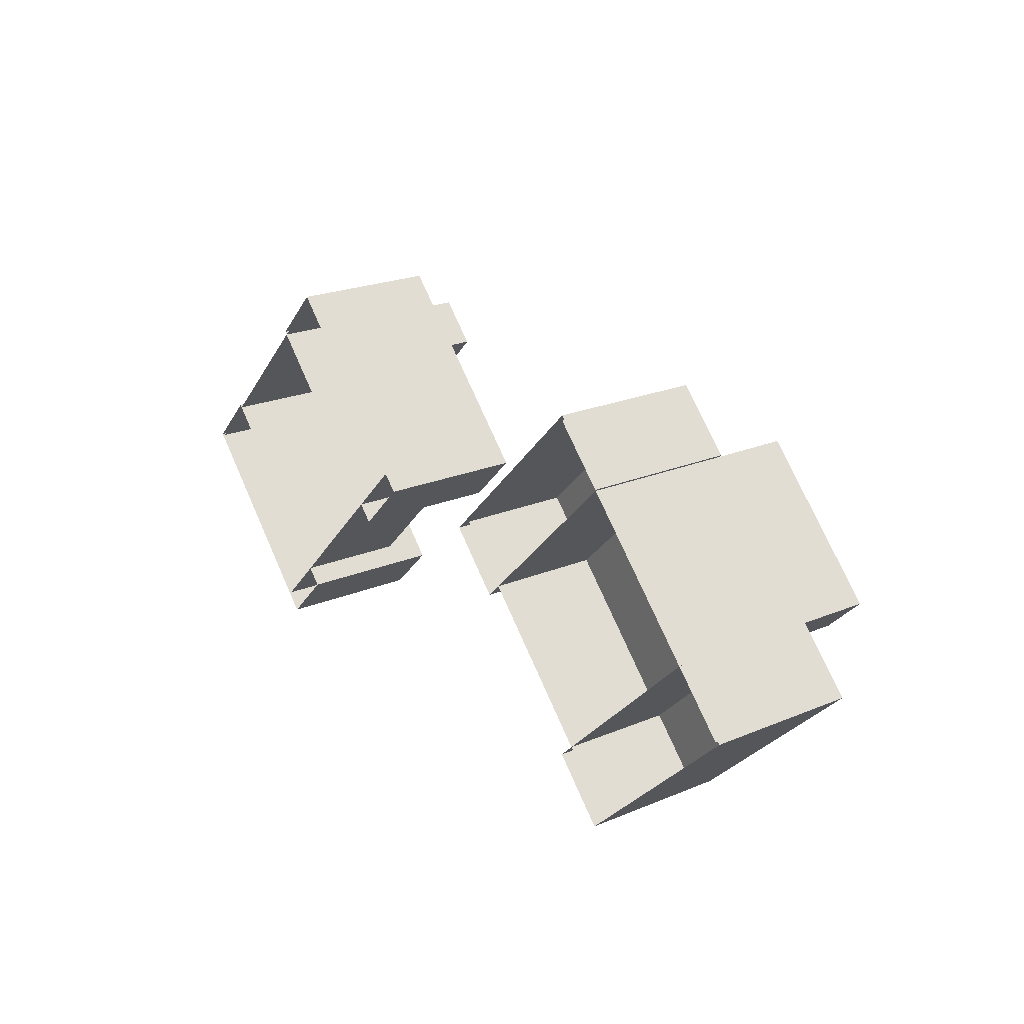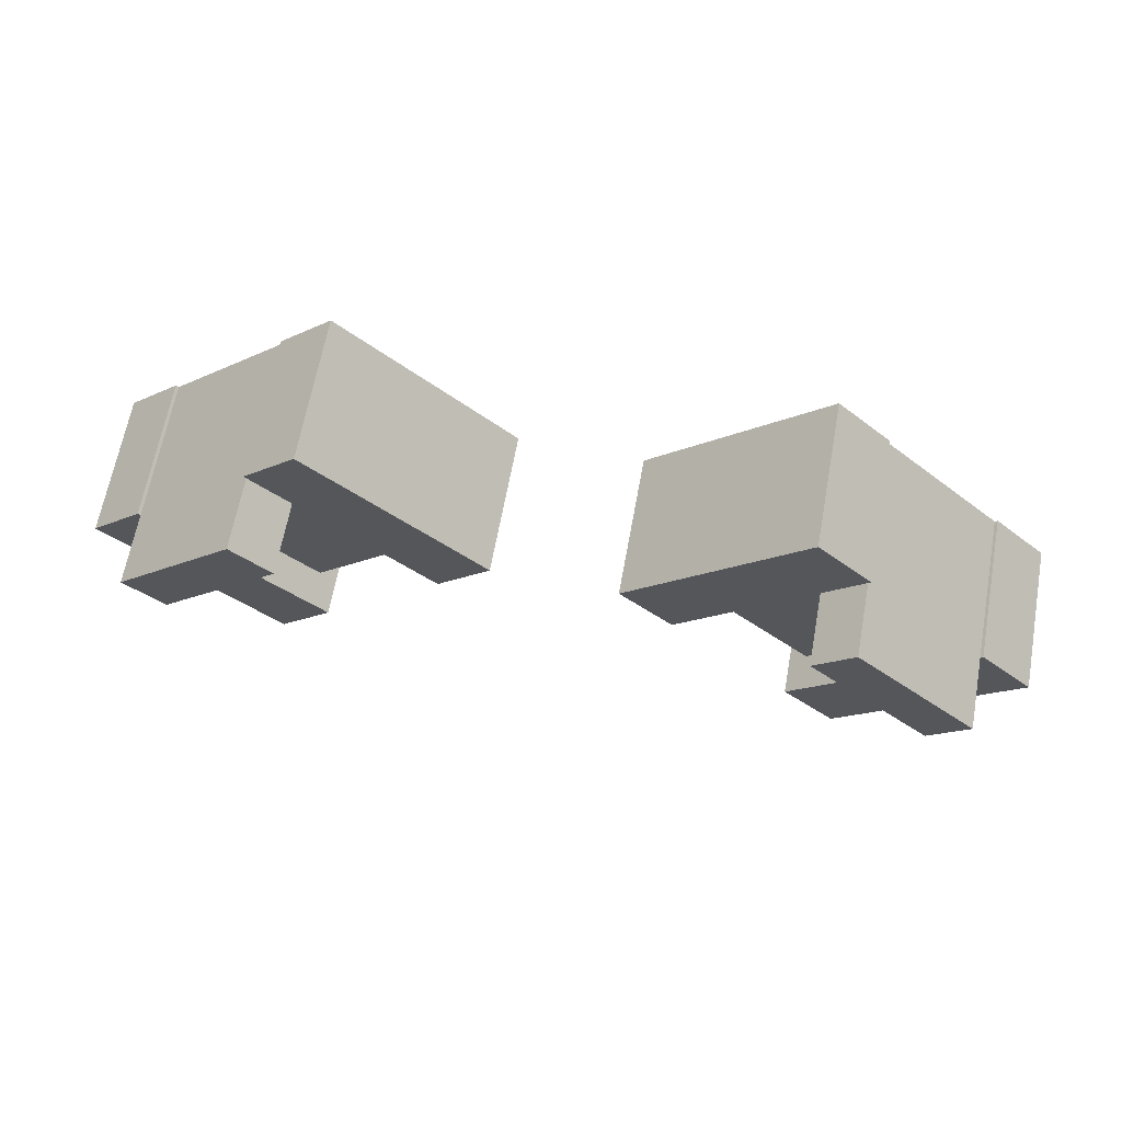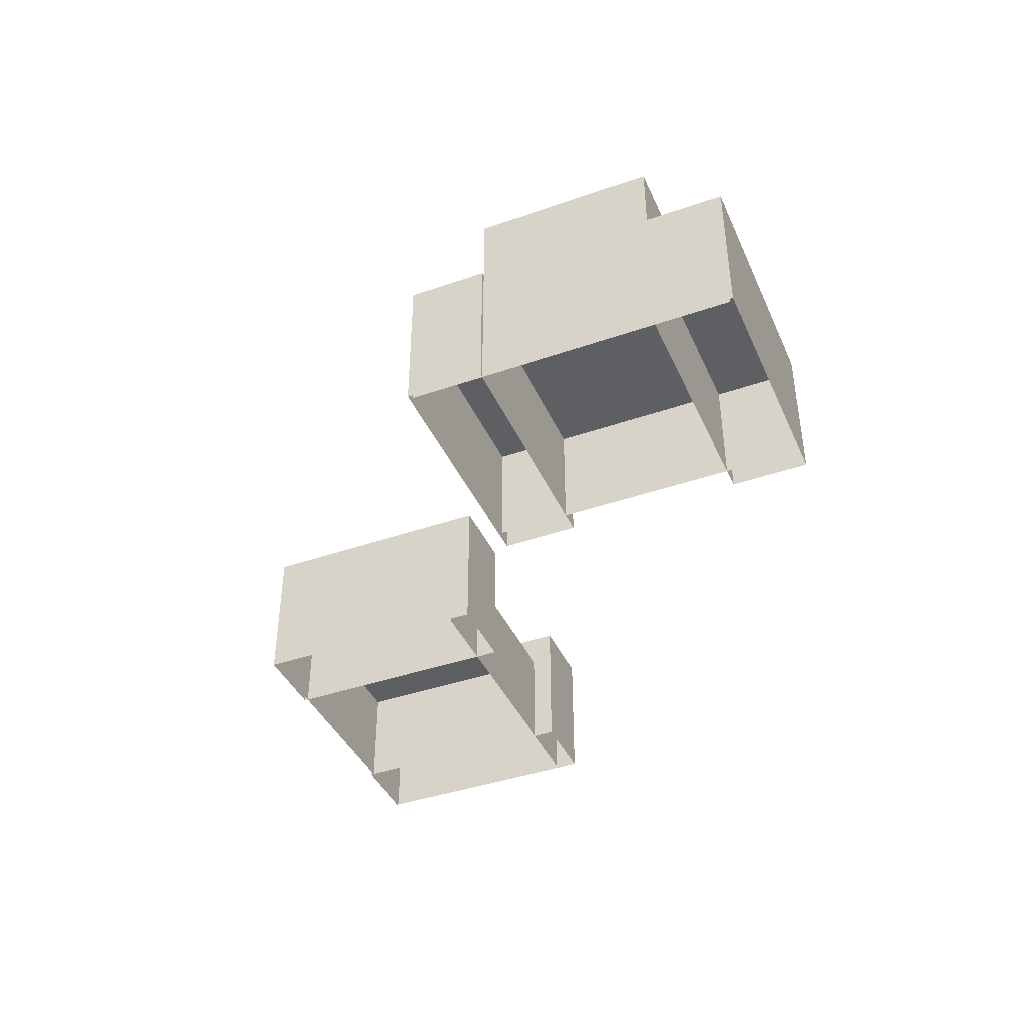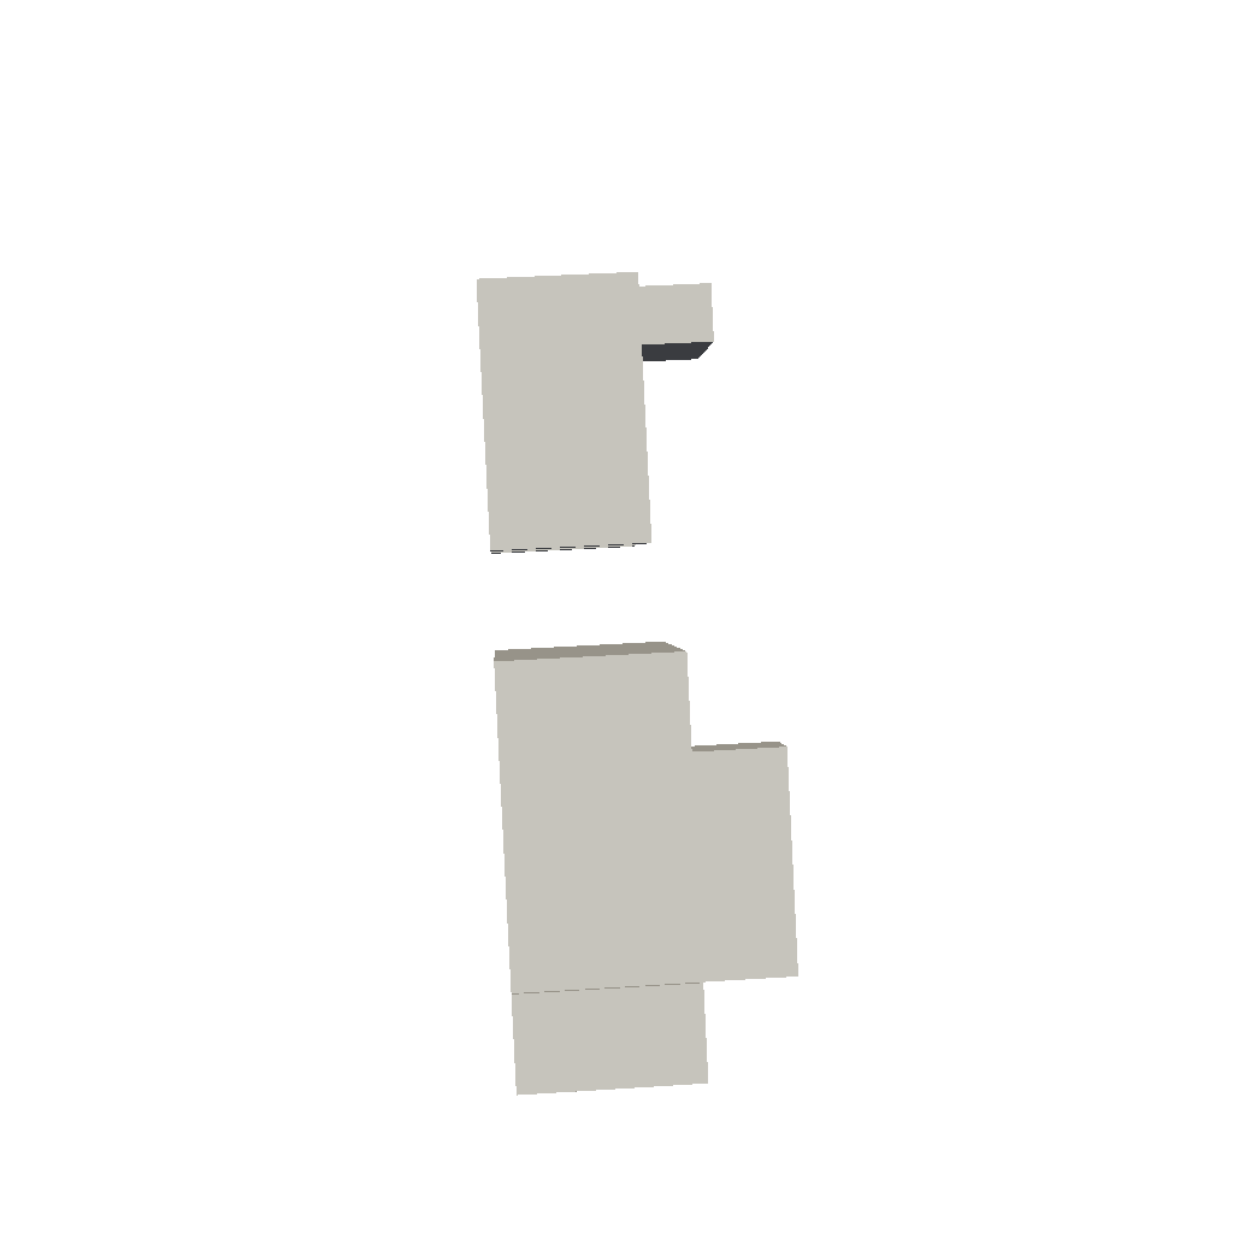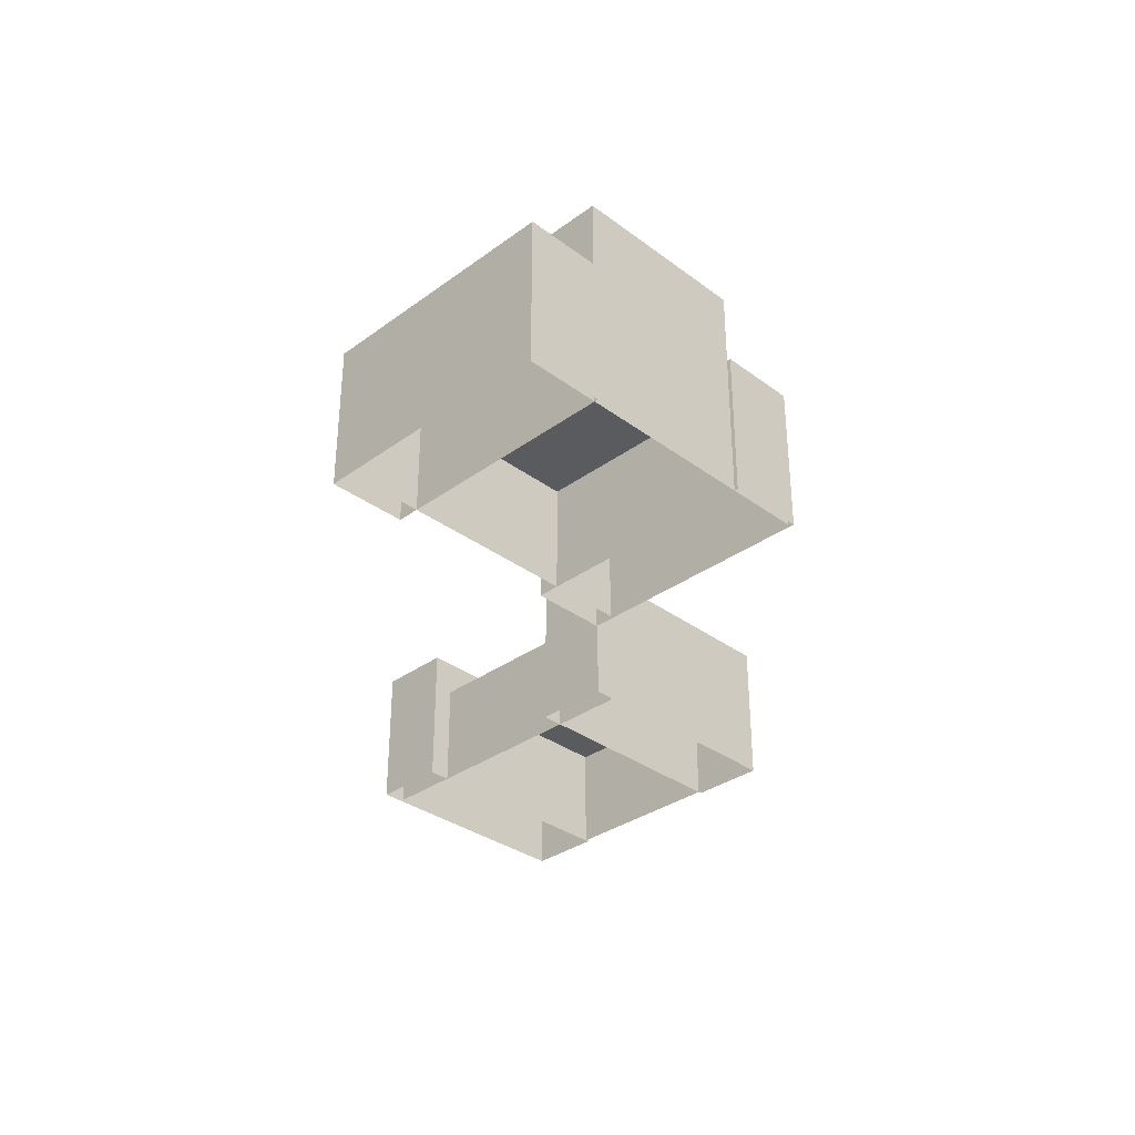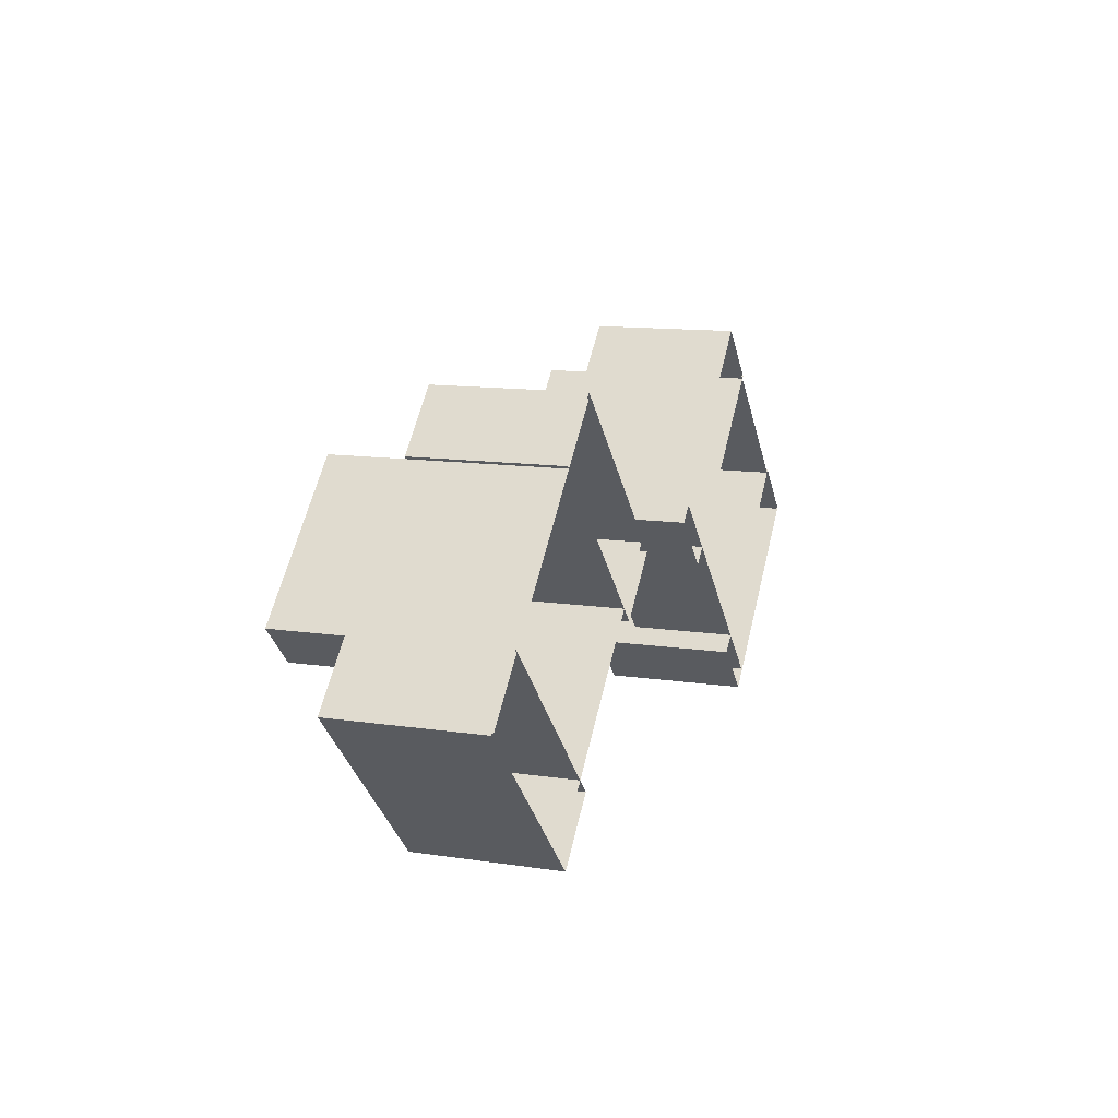
<metadata>
{"format":"obj","ext":"obj","renderer":"f3d","projection":"perspective","resolution":1024,"background":"white","views":[{"elev":23.1,"azim":-125.0,"up":"+Y"},{"elev":65.4,"azim":10.4,"up":"+Y"},{"elev":-41.1,"azim":-112.1,"up":"+Z"},{"elev":46.2,"azim":-94.1,"up":"+Y"},{"elev":-33.5,"azim":89.7,"up":"+Z"},{"elev":12.5,"azim":109.3,"up":"+Y"}]}
</metadata>
<code>
g Divan_Zone2
v -0.1989 -0.8601 6.866e-07
v 0.1388 0.9202 -8.392e-07
v 0.8601 0.1989 1.297e-06
v -0.9202 -0.1388 -1.411e-06
v -0.9202 -0.1388 -1.411e-06
v 0.1388 0.9202 -0.51
v 0.1388 0.9202 -8.392e-07
v -0.9202 -0.1388 -0.51
v 0.8601 0.1989 1.297e-06
v -0.1989 -0.8601 -0.51
v -0.1989 -0.8601 6.866e-07
v 0.8601 0.1989 -0.51
v -0.1388 -0.9442 0.17
v -0.6918 0.1136 0.17
v 0.1136 -0.6918 0.17
v -0.9442 -0.1388 0.17
v -0.9442 -0.1388 0.17
v -0.6918 0.1136 -0.51
v -0.6918 0.1136 0.17
v -0.9442 -0.1388 -0.51
v -0.1388 -0.9442 0.17
v -0.9442 -0.1388 -0.51
v -0.9442 -0.1388 0.17
v -0.1388 -0.9442 -0.51
v 0.1136 -0.6918 0.17
v -0.1388 -0.9442 -0.51
v -0.1388 -0.9442 0.17
v 0.1136 -0.6918 -0.51
v -0.6918 0.1136 0.17
v 0.1136 -0.6918 -0.51
v 0.1136 -0.6918 0.17
v -0.6918 0.1136 -0.51
v -0.4995 -0.07874 0.51
v -0.1016 0.6798 0.51
v 0.07874 0.4995 0.51
v -0.6798 0.1016 0.51
v -0.6798 0.1016 0.51
v -0.1016 0.6798 -9.155e-07
v -0.1016 0.6798 0.51
v -0.6798 0.1016 -1.259e-06
v -0.4995 -0.07874 0.51
v -0.6798 0.1016 -1.259e-06
v -0.6798 0.1016 0.51
v -0.4995 -0.07874 -7.248e-07
v 0.07874 0.4995 0.51
v -0.4995 -0.07874 -7.248e-07
v -0.4995 -0.07874 0.51
v 0.07874 0.4995 -3.815e-07
v -0.1016 0.6798 0.51
v 0.07874 0.4995 -3.815e-07
v 0.07874 0.4995 0.51
v -0.1016 0.6798 -9.155e-07
v 0.6918 -0.1136 0.17
v 0.1394 0.9437 0.17
v 0.9442 0.1388 0.17
v -0.113 0.6912 0.17
v -0.113 0.6912 0.17
v 0.1394 0.9437 -0.51
v 0.1394 0.9437 0.17
v -0.113 0.6912 -0.51
v 0.6918 -0.1136 0.17
v -0.113 0.6912 -0.51
v -0.113 0.6912 0.17
v 0.6918 -0.1136 -0.51
v 0.9442 0.1388 0.17
v 0.6918 -0.1136 -0.51
v 0.6918 -0.1136 0.17
v 0.9442 0.1388 -0.51
v 0.1394 0.9437 0.17
v 0.9442 0.1388 -0.51
v 0.9442 0.1388 0.17
v 0.1394 0.9437 -0.51
v 1.616 0.1822 1.526e-07
v 3.396 -0.1556 7.629e-08
v 2.675 -0.8768 3.052e-07
v 2.337 0.9034 -7.629e-08
v 2.337 0.9034 -7.629e-08
v 3.396 -0.1556 -0.51
v 3.396 -0.1556 7.629e-08
v 2.337 0.9034 -0.51
v 2.675 -0.8768 3.052e-07
v 1.616 0.1822 -0.51
v 1.616 0.1822 1.526e-07
v 2.675 -0.8768 -0.51
v 1.532 0.1221 0.17
v 2.59 0.675 0.17
v 1.784 -0.1303 0.17
v 2.337 0.9275 0.17
v 2.337 0.9275 0.17
v 2.59 0.6751 -0.51
v 2.59 0.675 0.17
v 2.337 0.9275 -0.51
v 1.532 0.1221 0.17
v 2.337 0.9275 -0.51
v 2.337 0.9275 0.17
v 1.532 0.1221 -0.51
v 1.784 -0.1303 0.17
v 1.532 0.1221 -0.51
v 1.532 0.1221 0.17
v 1.784 -0.1303 -0.51
v 2.59 0.675 0.17
v 1.784 -0.1303 -0.51
v 1.784 -0.1303 0.17
v 2.59 0.6751 -0.51
v 2.397 0.4827 0.51
v 3.156 0.08483 0.51
v 2.976 -0.09549 0.51
v 2.578 0.663 0.51
v 2.578 0.663 0.51
v 3.156 0.08483 7.629e-08
v 3.156 0.08483 0.51
v 2.578 0.663 0
v 2.397 0.4827 0.51
v 2.578 0.663 0
v 2.578 0.663 0.51
v 2.397 0.4827 3.815e-08
v 2.976 -0.09549 0.51
v 2.397 0.4827 3.815e-08
v 2.397 0.4827 0.51
v 2.976 -0.09549 1.144e-07
v 3.156 0.08483 0.51
v 2.976 -0.09549 1.144e-07
v 2.976 -0.09549 0.51
v 3.156 0.08483 7.629e-08
v 2.363 -0.7085 0.17
v 3.42 -0.1562 0.17
v 2.615 -0.961 0.17
v 3.167 0.09628 0.17
v 3.167 0.09628 0.17
v 3.42 -0.1562 -0.51
v 3.42 -0.1562 0.17
v 3.167 0.09628 -0.51
v 2.363 -0.7085 0.17
v 3.167 0.09628 -0.51
v 3.167 0.09628 0.17
v 2.363 -0.7085 -0.51
v 2.615 -0.961 0.17
v 2.363 -0.7085 -0.51
v 2.363 -0.7085 0.17
v 2.615 -0.961 -0.51
v 3.42 -0.1562 0.17
v 2.615 -0.961 -0.51
v 2.615 -0.961 0.17
v 3.42 -0.1562 -0.51
g Divan_Zone2_0
f 3 2 1
f 4 1 2
f 7 6 5
f 8 5 6
f 11 10 9
f 12 9 10
f 15 14 13
f 16 13 14
f 19 18 17
f 20 17 18
f 23 22 21
f 24 21 22
f 27 26 25
f 28 25 26
f 31 30 29
f 32 29 30
f 35 34 33
f 36 33 34
f 39 38 37
f 40 37 38
f 43 42 41
f 44 41 42
f 47 46 45
f 48 45 46
f 51 50 49
f 52 49 50
f 55 54 53
f 56 53 54
f 59 58 57
f 60 57 58
f 63 62 61
f 64 61 62
f 67 66 65
f 68 65 66
f 71 70 69
f 72 69 70
f 75 74 73
f 76 73 74
f 79 78 77
f 80 77 78
f 83 82 81
f 84 81 82
f 87 86 85
f 88 85 86
f 91 90 89
f 92 89 90
f 95 94 93
f 96 93 94
f 99 98 97
f 100 97 98
f 103 102 101
f 104 101 102
f 107 106 105
f 108 105 106
f 111 110 109
f 112 109 110
f 115 114 113
f 116 113 114
f 119 118 117
f 120 117 118
f 123 122 121
f 124 121 122
f 127 126 125
f 128 125 126
f 131 130 129
f 132 129 130
f 135 134 133
f 136 133 134
f 139 138 137
f 140 137 138
f 143 142 141
f 144 141 142

</code>
